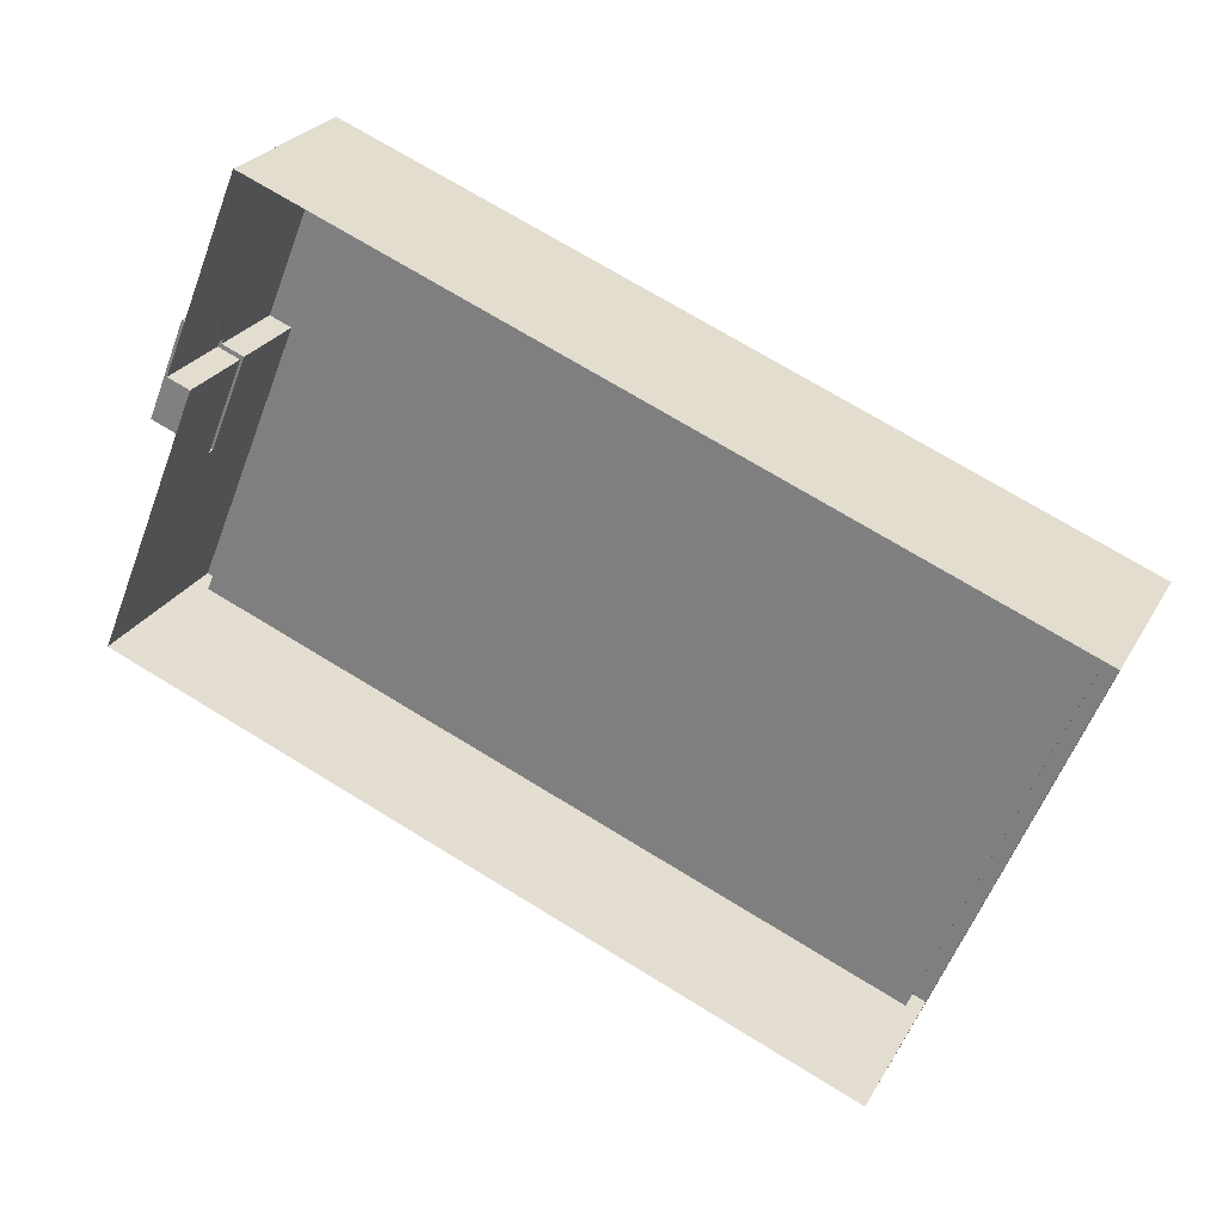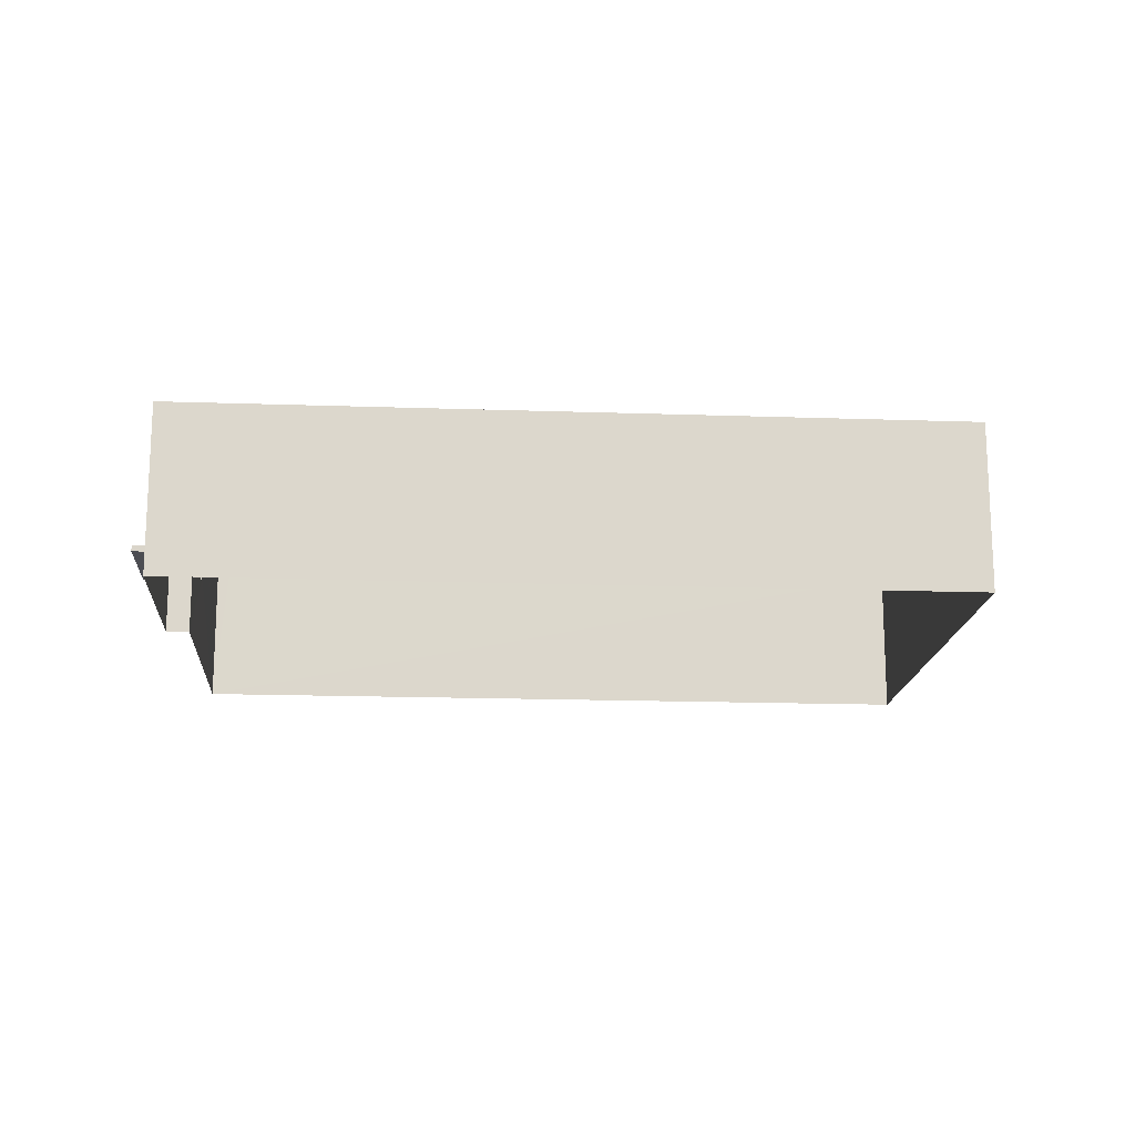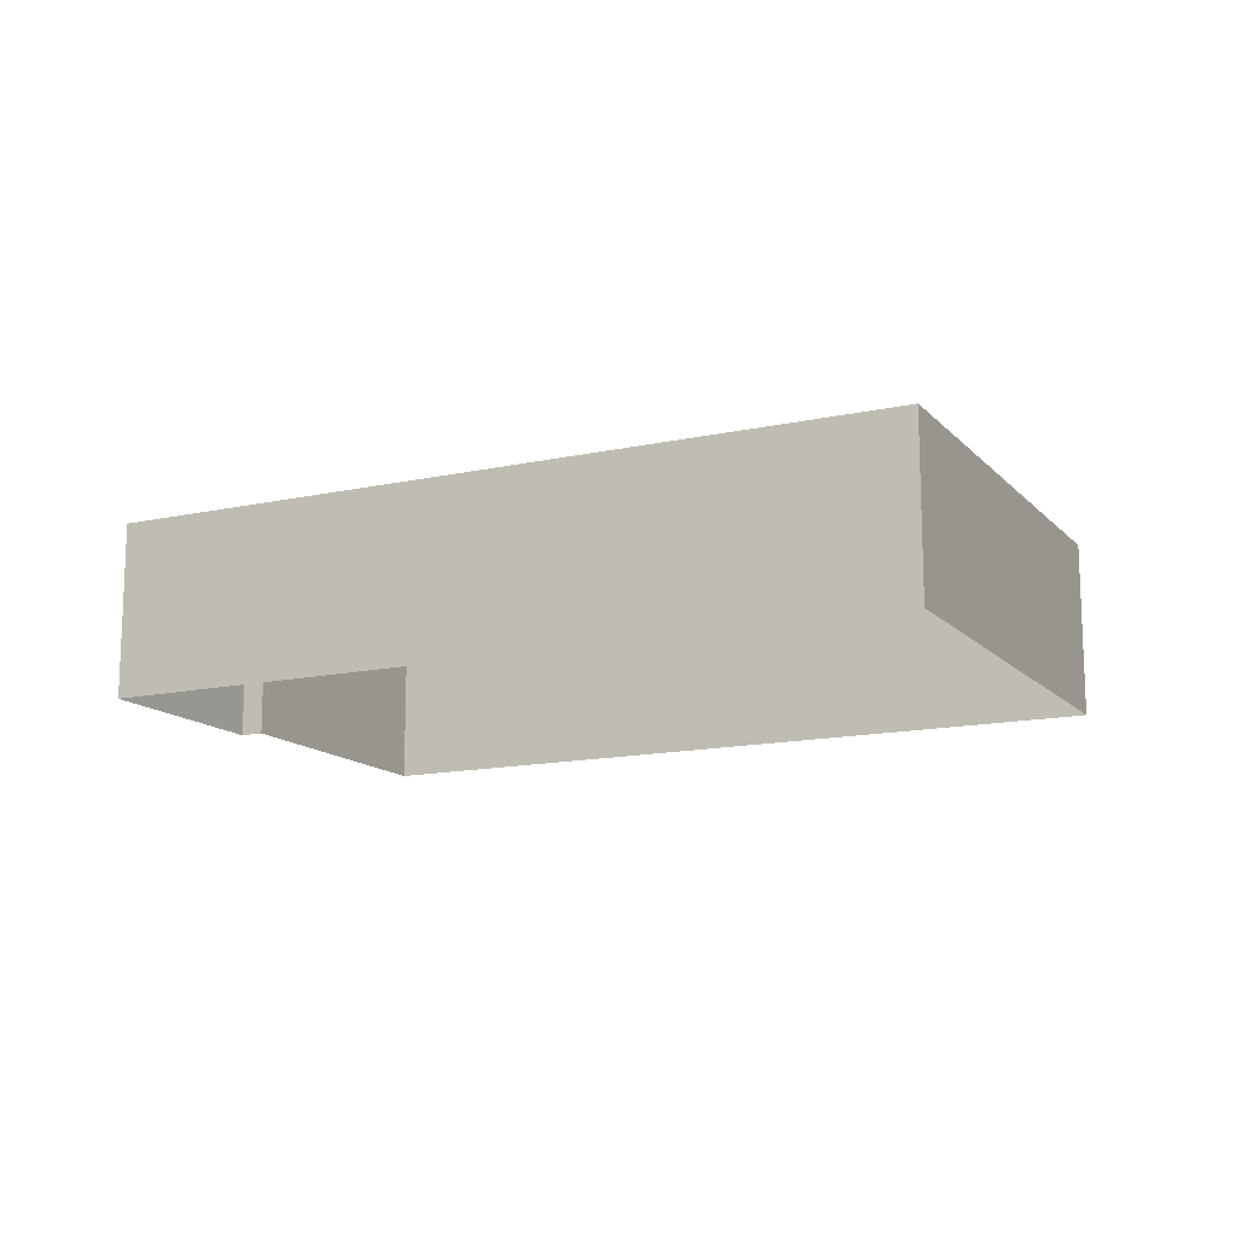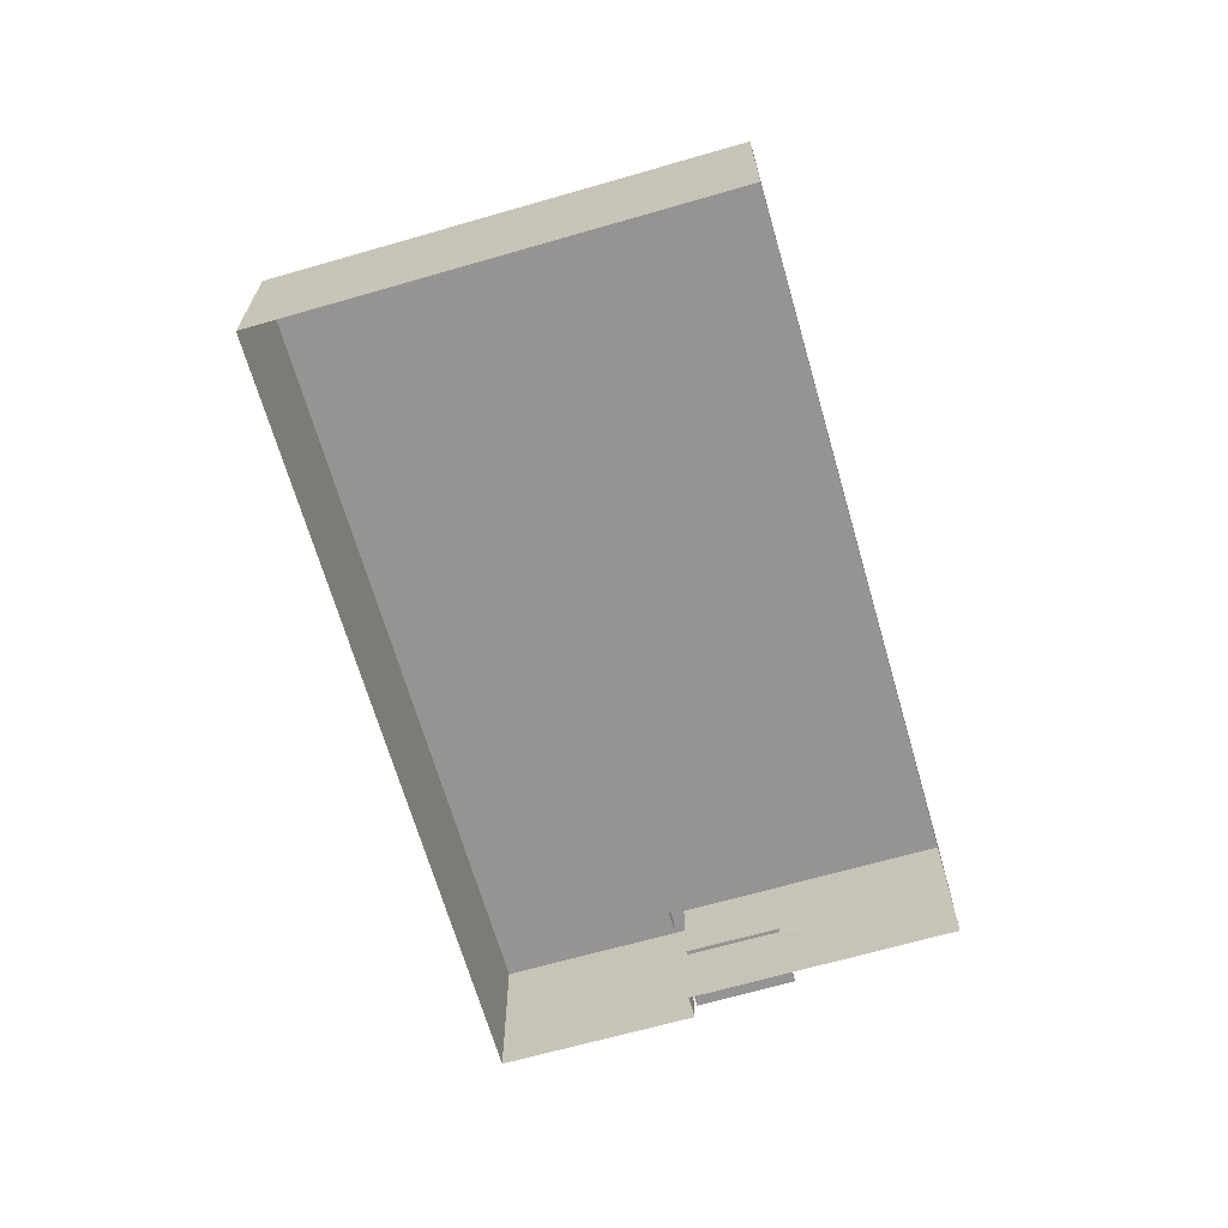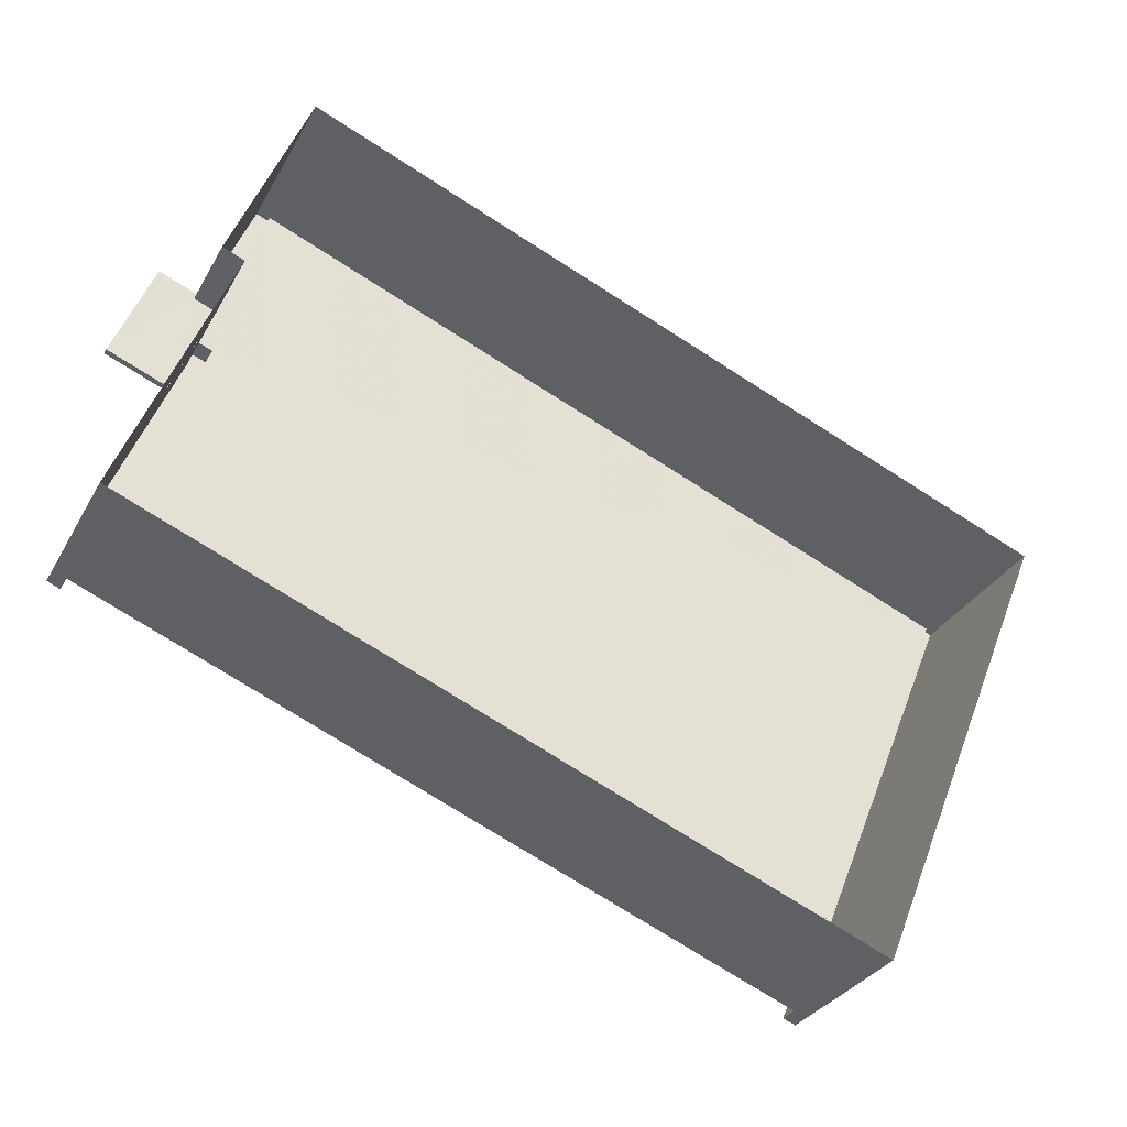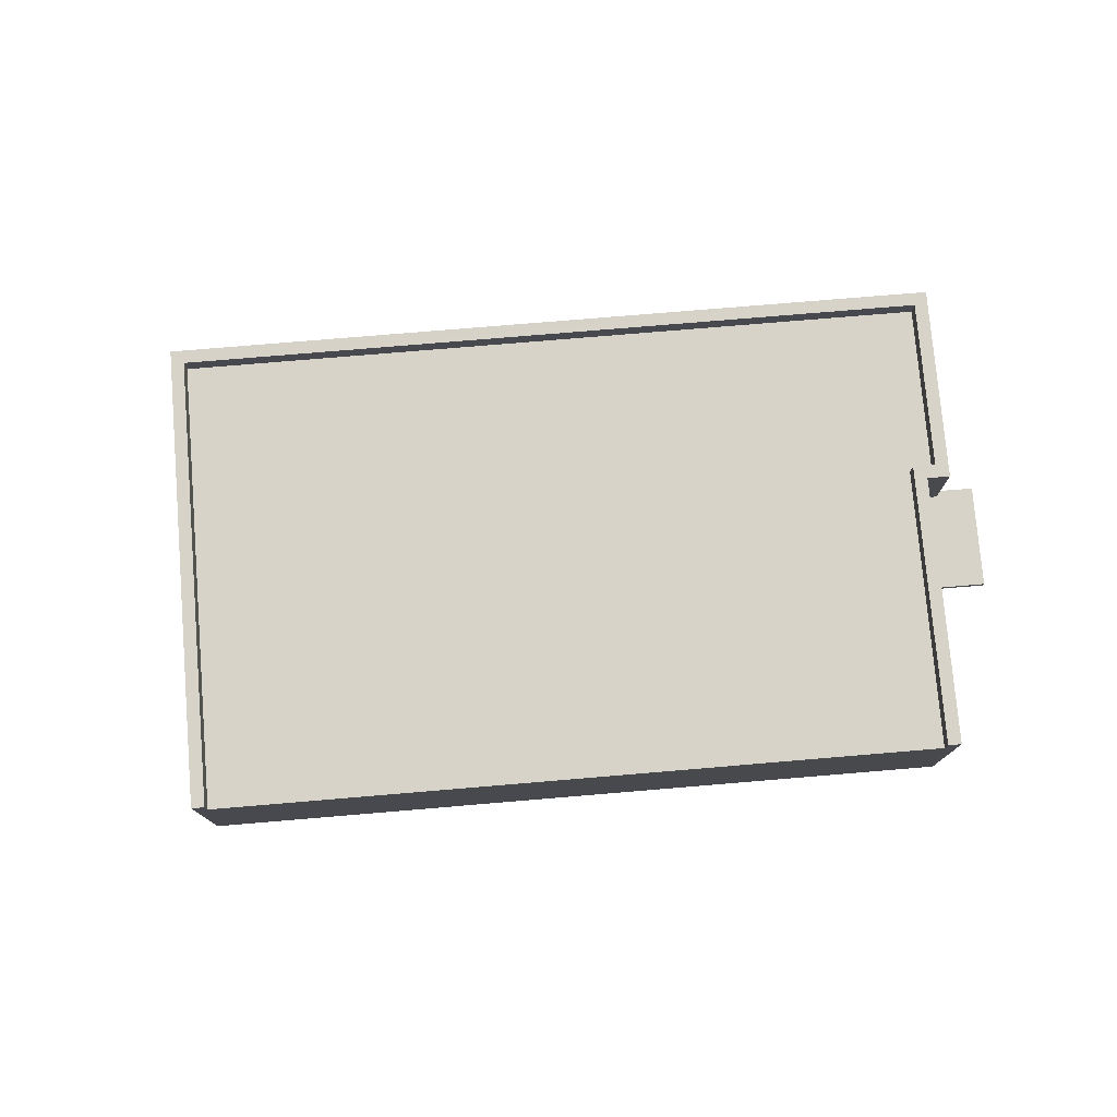
<metadata>
{"format":"obj","ext":"obj","renderer":"f3d","projection":"perspective","resolution":1024,"background":"white","views":[{"elev":25.3,"azim":-156.8,"up":"+Y"},{"elev":-16.4,"azim":-162.0,"up":"+Z"},{"elev":-13.8,"azim":-131.7,"up":"+Z"},{"elev":-67.1,"azim":-51.8,"up":"+Z"},{"elev":-30.8,"azim":155.6,"up":"+Y"},{"elev":77.0,"azim":17.3,"up":"+Z"}]}
</metadata>
<code>
v -8.822e+04 -1.007e+05 2.331
v -8.822e+04 -1.007e+05 2.331
v -8.822e+04 -1.007e+05 2.33
v -8.824e+04 -1.007e+05 2.331
v -8.823e+04 -1.007e+05 2.333
v -8.822e+04 -1.007e+05 2.333
v -8.822e+04 -1.007e+05 4.141
v -8.822e+04 -1.007e+05 4.14
v -8.822e+04 -1.007e+05 4.141
v -8.822e+04 -1.007e+05 4.14
v -8.822e+04 -1.007e+05 4.14
v -8.822e+04 -1.007e+05 4.14
v -8.822e+04 -1.007e+05 4.29
v -8.822e+04 -1.007e+05 4.291
v -8.822e+04 -1.007e+05 4.29
v -8.822e+04 -1.007e+05 4.29
v -8.822e+04 -1.007e+05 4.29
v -8.822e+04 -1.007e+05 4.291
v -8.822e+04 -1.007e+05 5.665
v -8.822e+04 -1.007e+05 5.664
v -8.822e+04 -1.007e+05 5.665
v -8.822e+04 -1.007e+05 5.667
v -8.823e+04 -1.007e+05 5.667
v -8.824e+04 -1.007e+05 5.664
v -8.822e+04 -1.007e+05 6.117
v -8.822e+04 -1.007e+05 6.117
v -8.822e+04 -1.007e+05 6.115
v -8.822e+04 -1.007e+05 6.115
v -8.823e+04 -1.007e+05 6.117
v -8.823e+04 -1.007e+05 6.117
v -8.824e+04 -1.007e+05 6.114
v -8.822e+04 -1.007e+05 6.115
v -8.822e+04 -1.007e+05 6.115
v -8.822e+04 -1.007e+05 6.114
v -8.822e+04 -1.007e+05 6.114
v -8.824e+04 -1.007e+05 6.114
f 1 2 3
f 3 2 4
f 4 2 5
f 2 6 5
f 7 8 9
f 9 8 10
f 7 11 8
f 10 8 12
f 13 14 15
f 16 15 17
f 17 15 18
f 15 14 18
f 19 20 21
f 22 21 23
f 23 21 24
f 21 20 24
f 25 26 27
f 25 27 28
f 29 30 31
f 27 32 33
f 34 32 35
f 29 31 36
f 31 35 36
f 31 34 35
f 28 27 33
f 33 32 34
f 7 18 14
f 7 9 18
f 16 17 10
f 12 16 10
f 10 18 9
f 10 17 18
f 11 2 1
f 8 11 1
f 6 2 7
f 6 14 26
f 14 27 26
f 14 13 27
f 2 11 7
f 6 7 14
f 5 6 23
f 22 6 26
f 29 5 23
f 29 23 30
f 22 26 25
f 23 6 22
f 5 29 36
f 4 5 36
f 35 4 36
f 35 3 4
f 8 1 12
f 1 3 12
f 15 16 32
f 32 16 35
f 16 3 35
f 12 3 16
f 32 27 13
f 15 32 13
f 34 20 19
f 33 34 19
f 28 19 21
f 28 33 19
f 28 21 22
f 25 28 22
f 31 23 24
f 31 30 23
f 31 24 20
f 34 31 20

</code>
